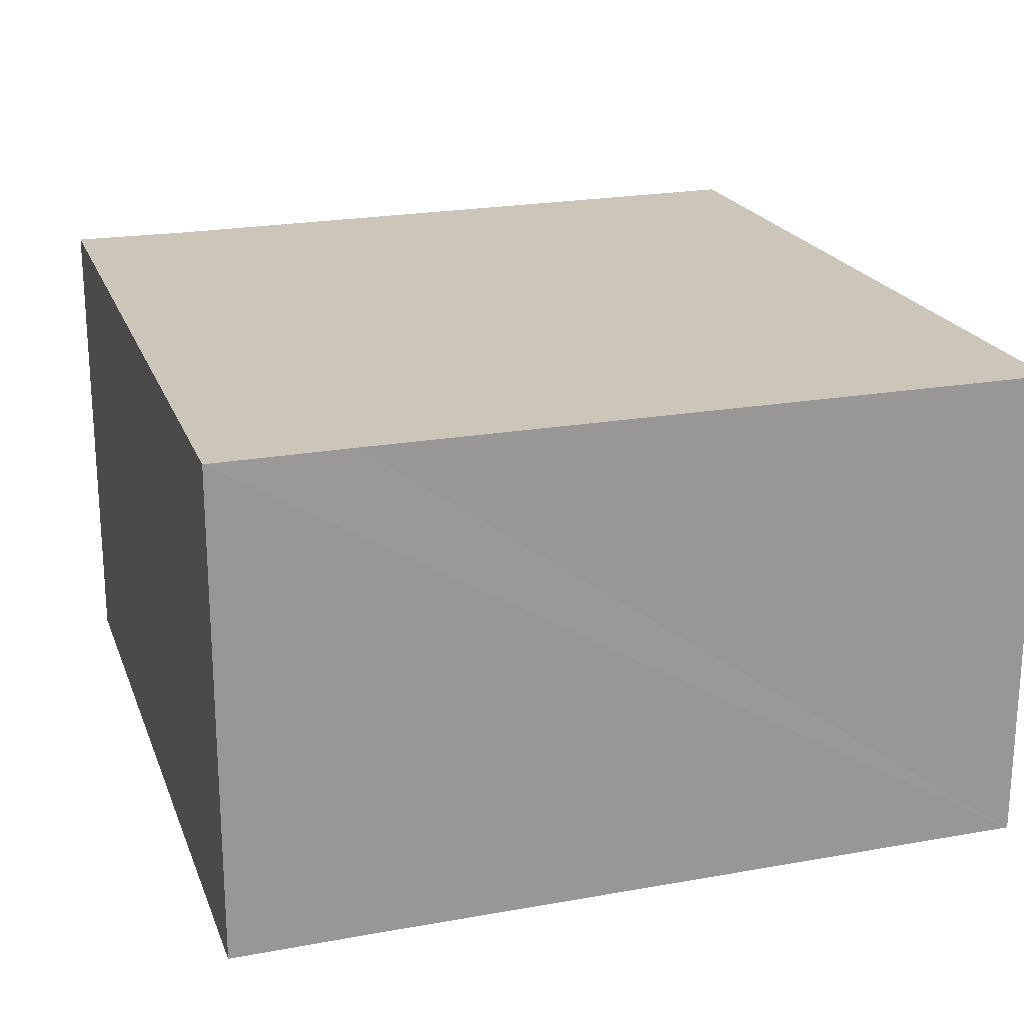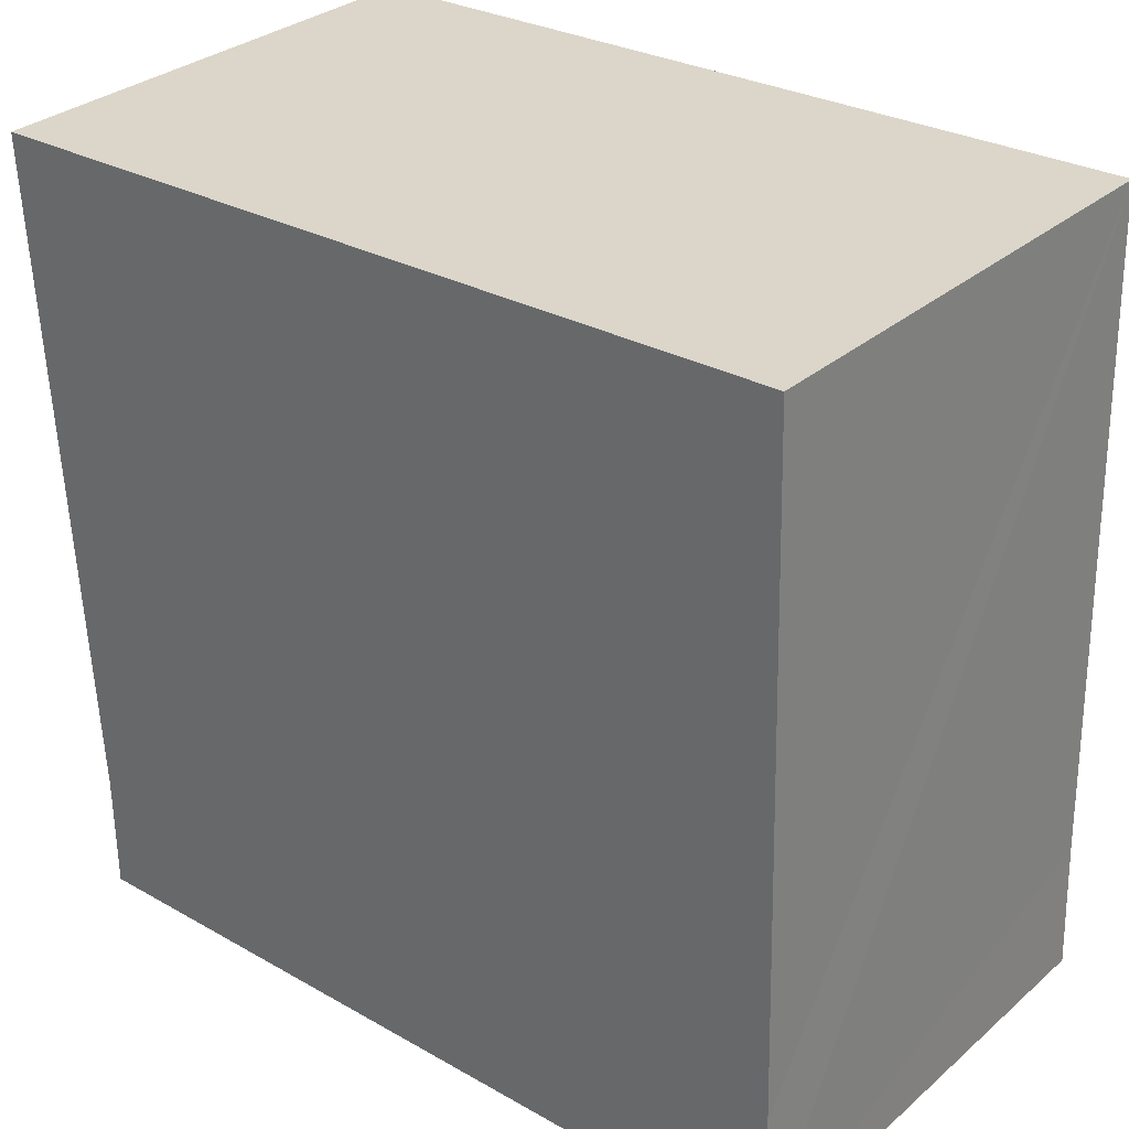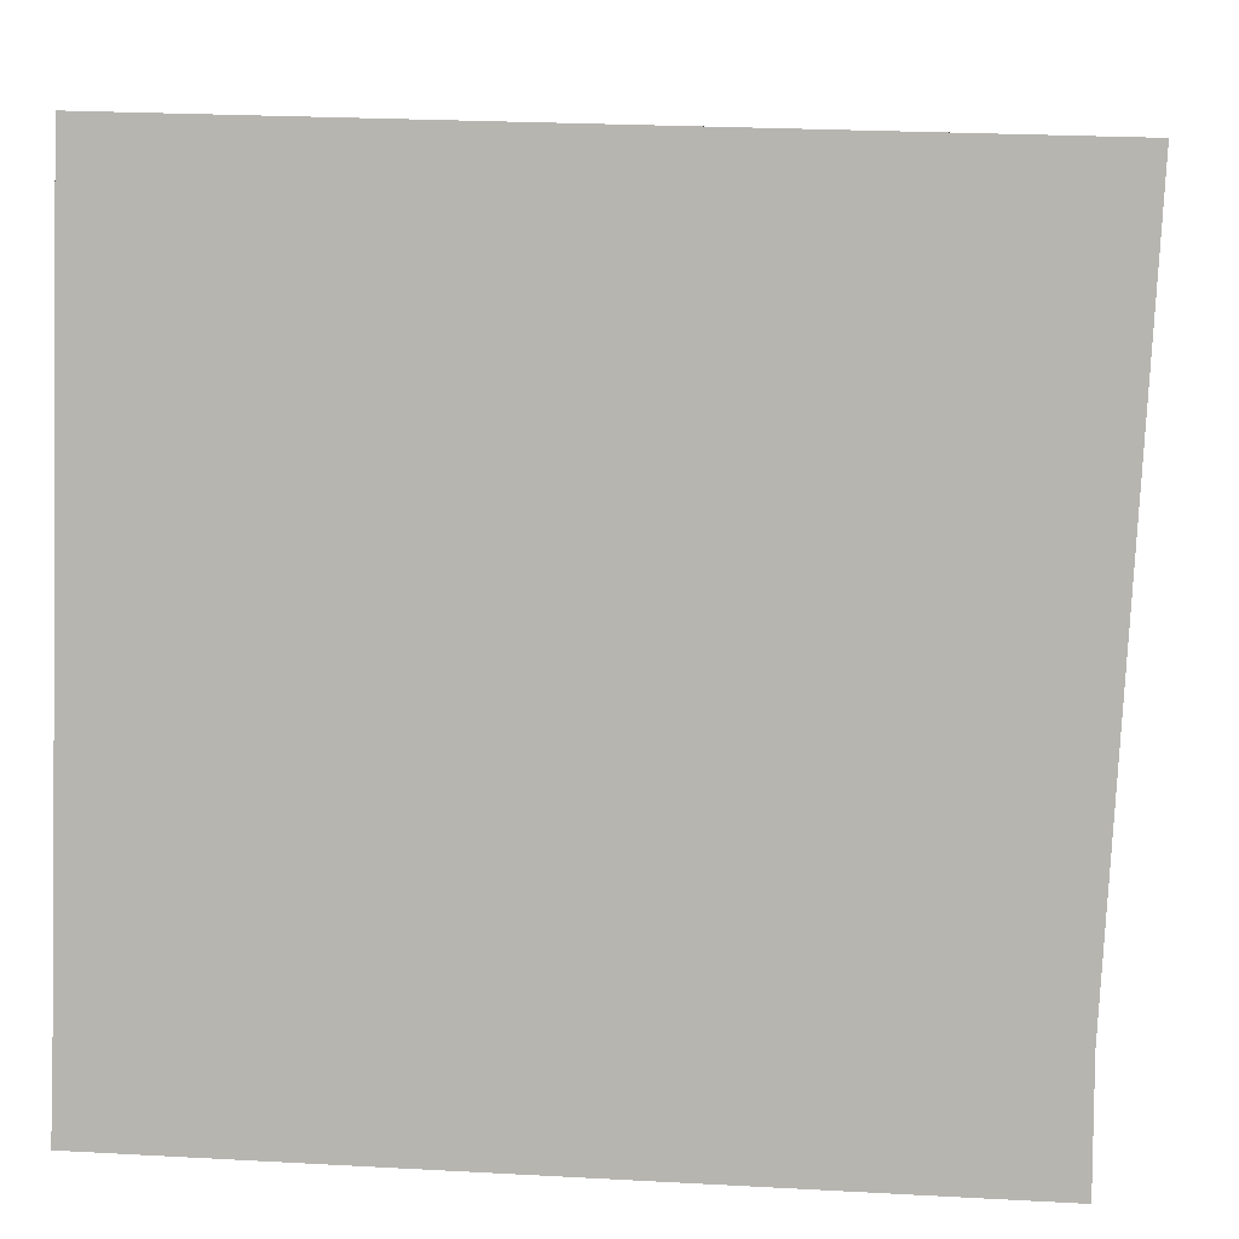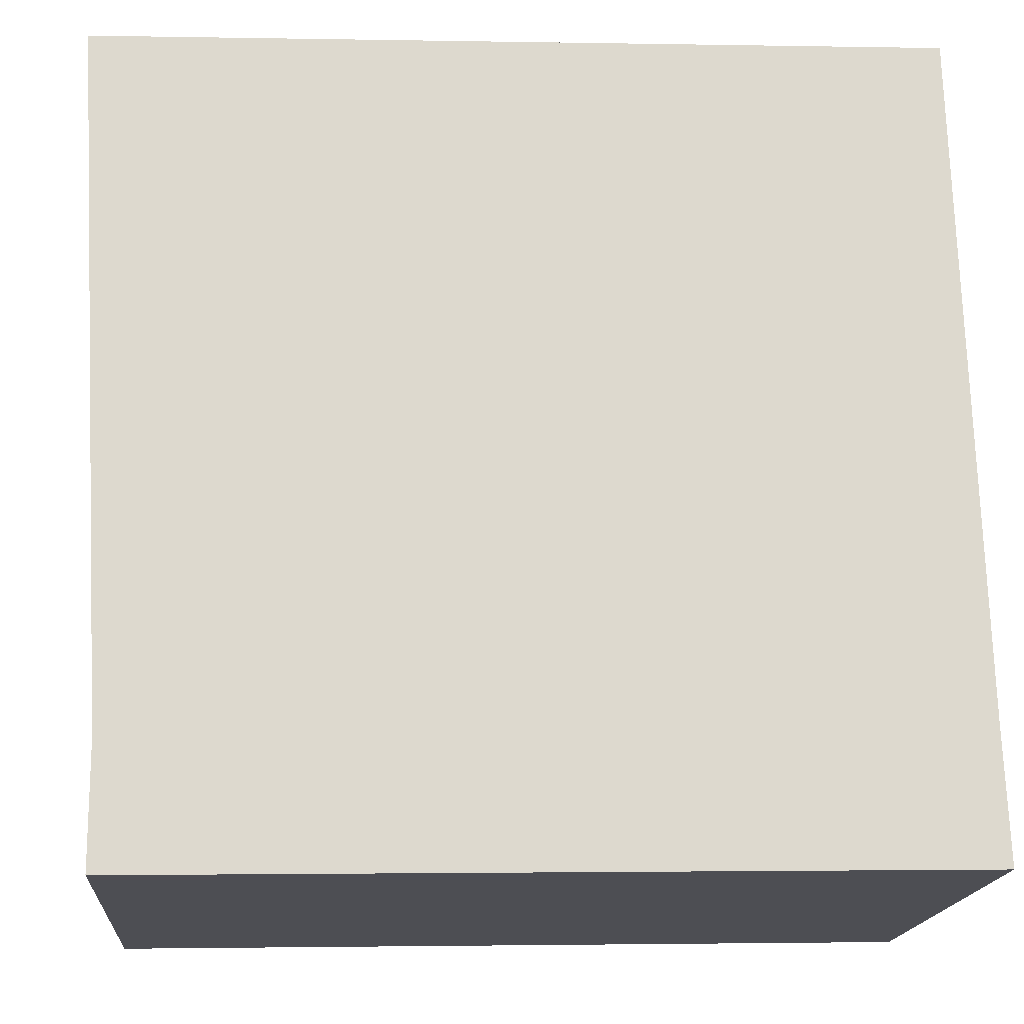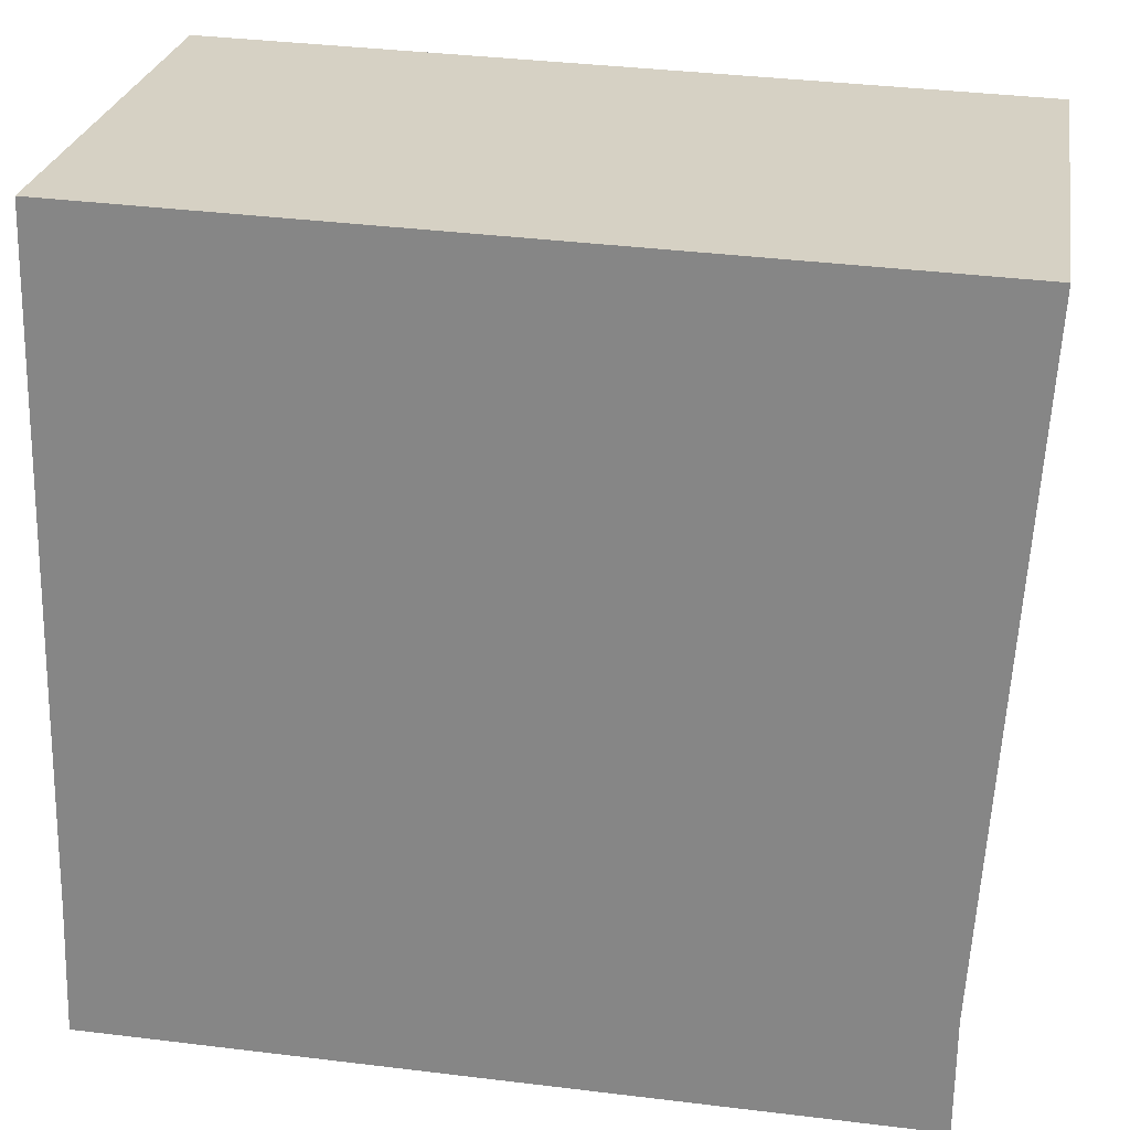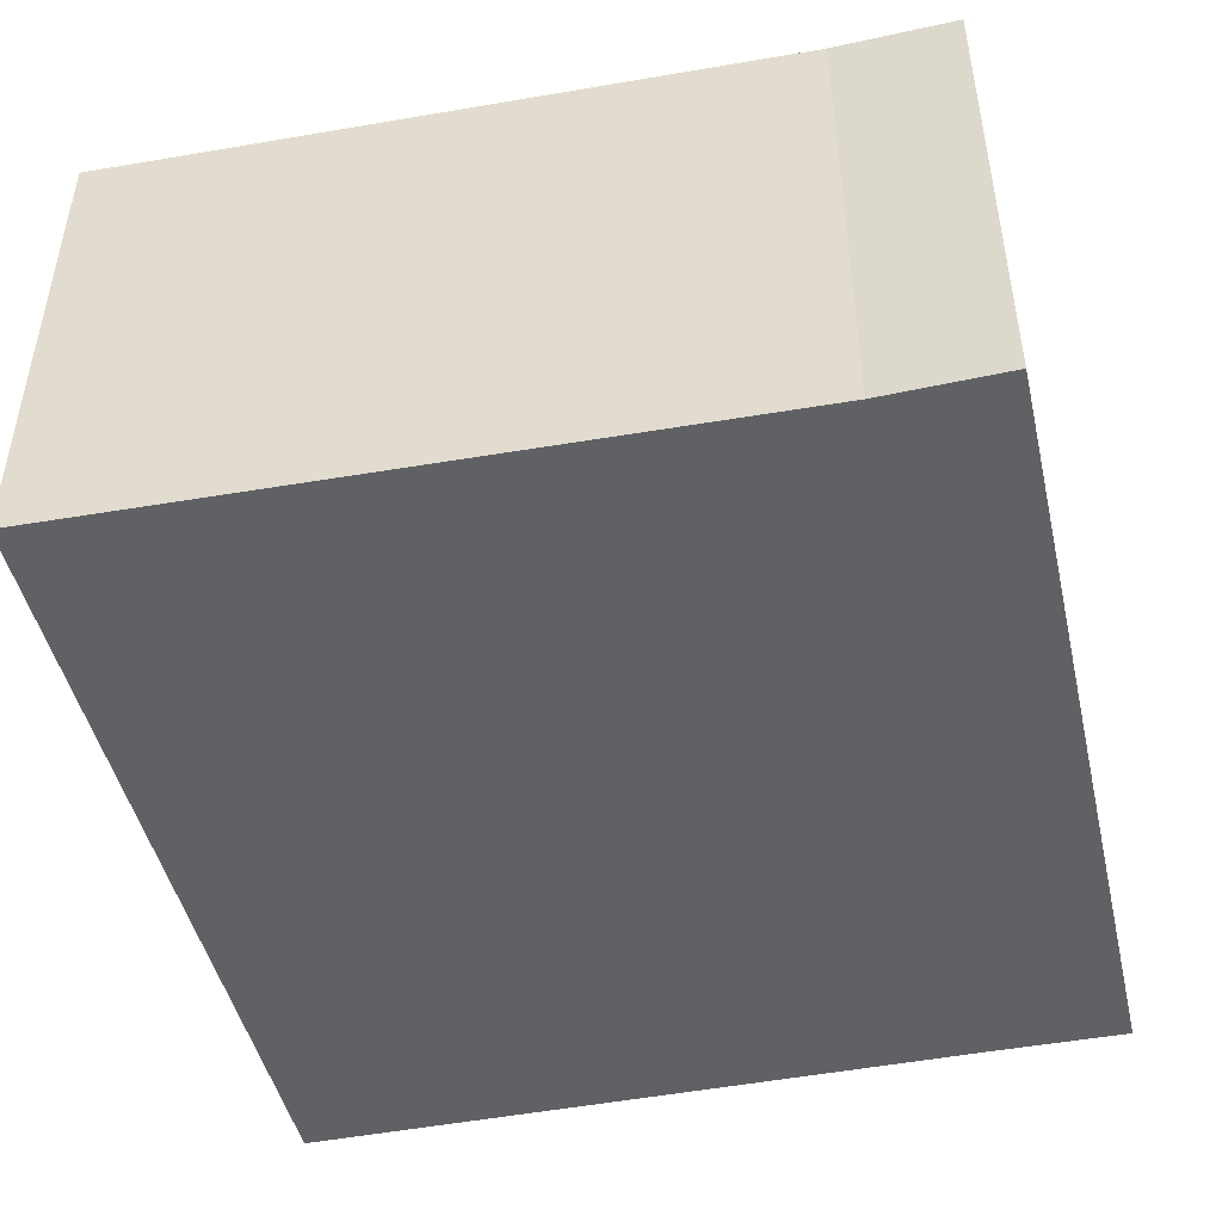
<metadata>
{"format":"obj","ext":"obj","renderer":"f3d","projection":"perspective","resolution":1024,"background":"white","views":[{"elev":21.0,"azim":-106.2,"up":"+Y"},{"elev":31.4,"azim":-140.2,"up":"+Z"},{"elev":7.4,"azim":5.9,"up":"+Z"},{"elev":-17.5,"azim":175.3,"up":"+Z"},{"elev":26.3,"azim":9.4,"up":"+Z"},{"elev":-46.5,"azim":104.2,"up":"+Y"}]}
</metadata>
<code>
v  0 2.827 1.731e-16
v  4.736 2.827 0.608
v  4.733 2.827 -0.092
v  4.962 2.827 4.58
v  0.03 2.827 0.786
v  0.138 2.827 4.715
v  0.138 -2.887e-16 4.715
v  4.962 -2.804e-16 4.58
v  4.736 -3.723e-17 0.608
v  4.733 5.633e-18 -0.092
v  0 0 0
v  0.03 -4.813e-17 0.786
g defaultobject
f 1 2 3
f 2 1 4
f 4 1 5
f 4 5 6
f 7 4 6
f 4 7 8
f 8 2 4
f 2 8 9
f 9 3 2
f 3 9 10
f 10 1 3
f 1 10 11
f 5 7 6
f 7 5 1
f 7 1 12
f 12 1 11
f 9 11 10
f 11 9 8
f 11 8 12
f 12 8 7

</code>
